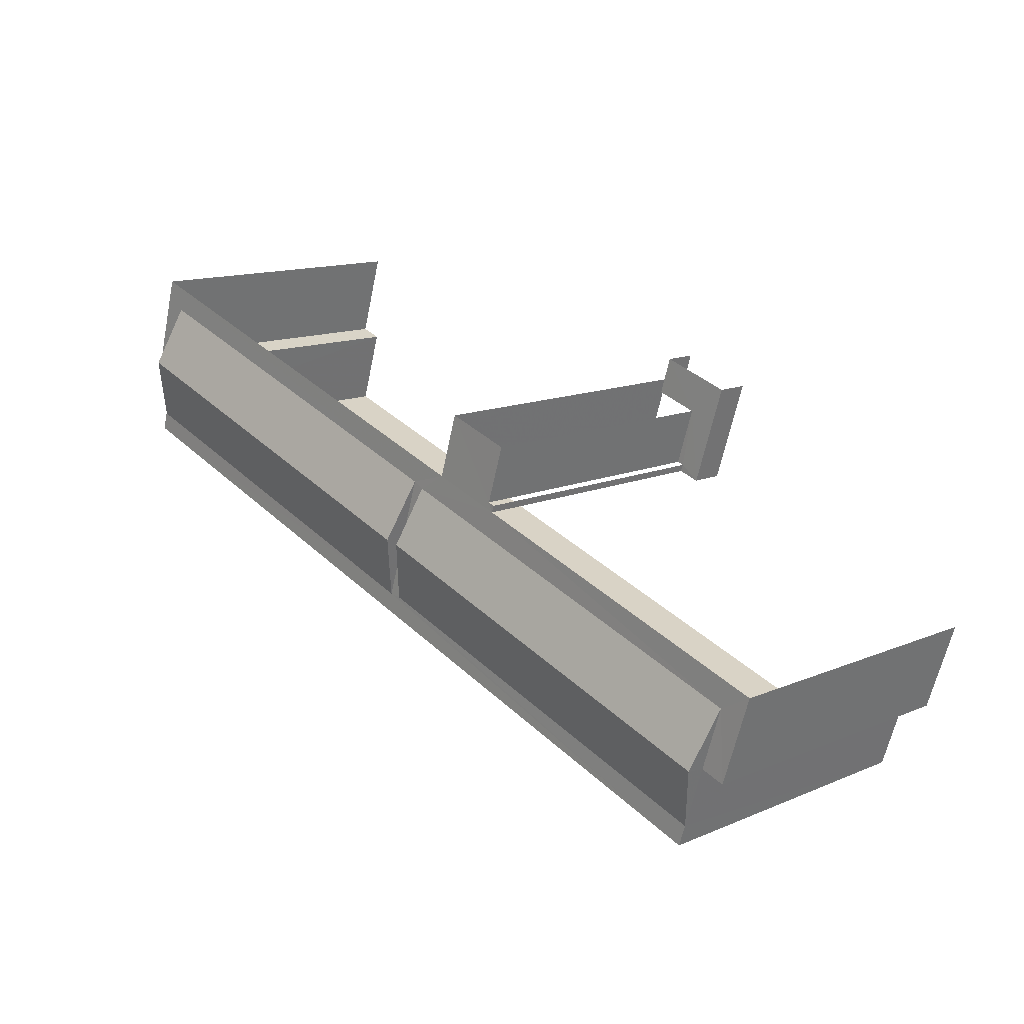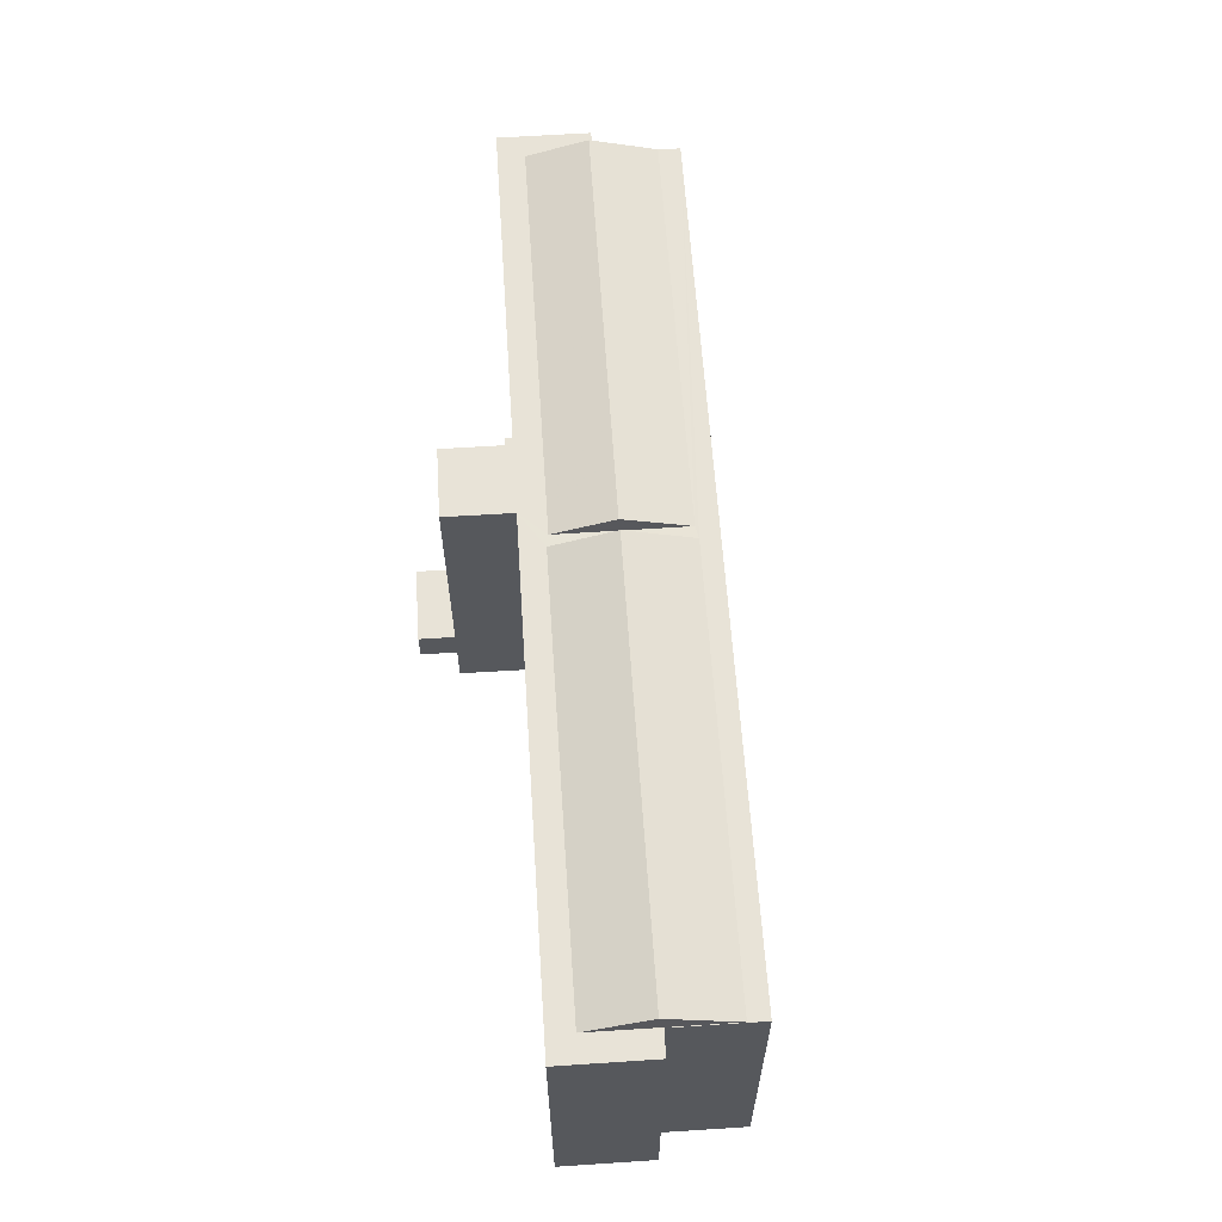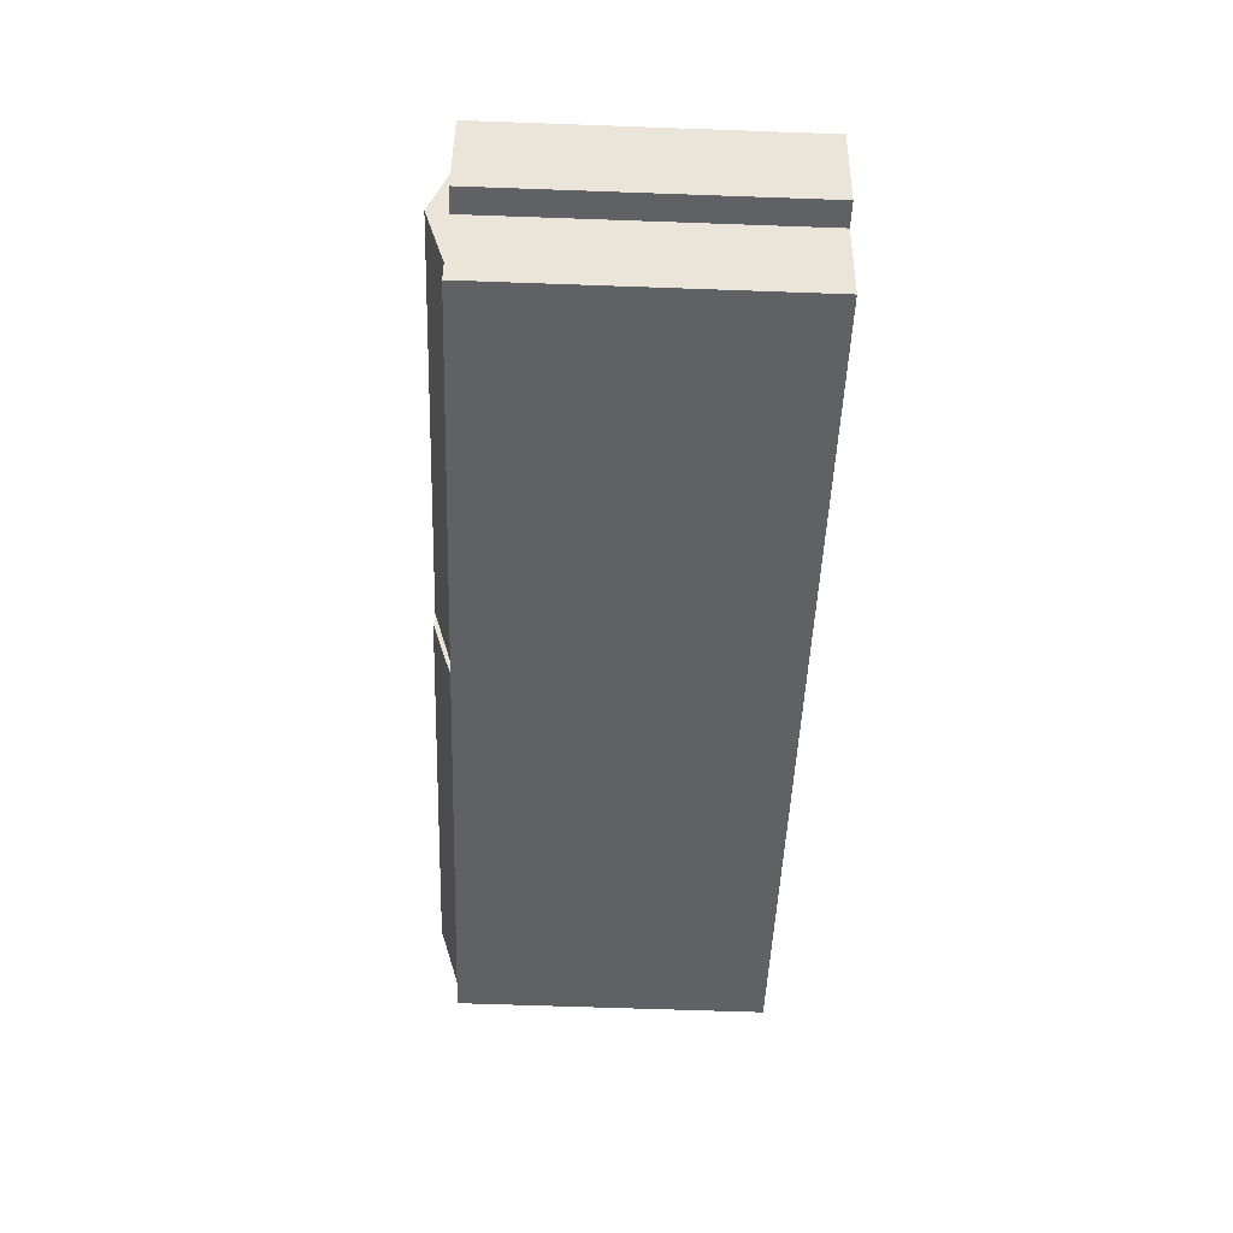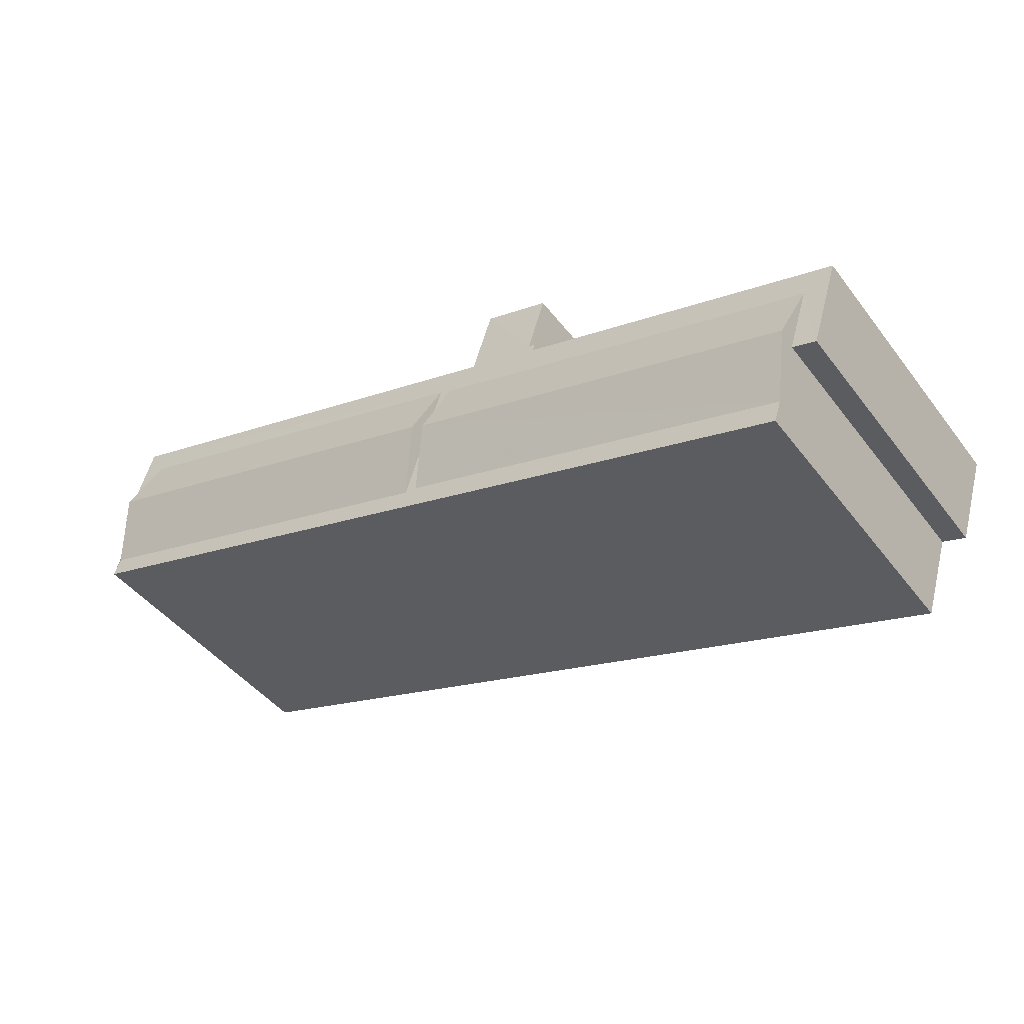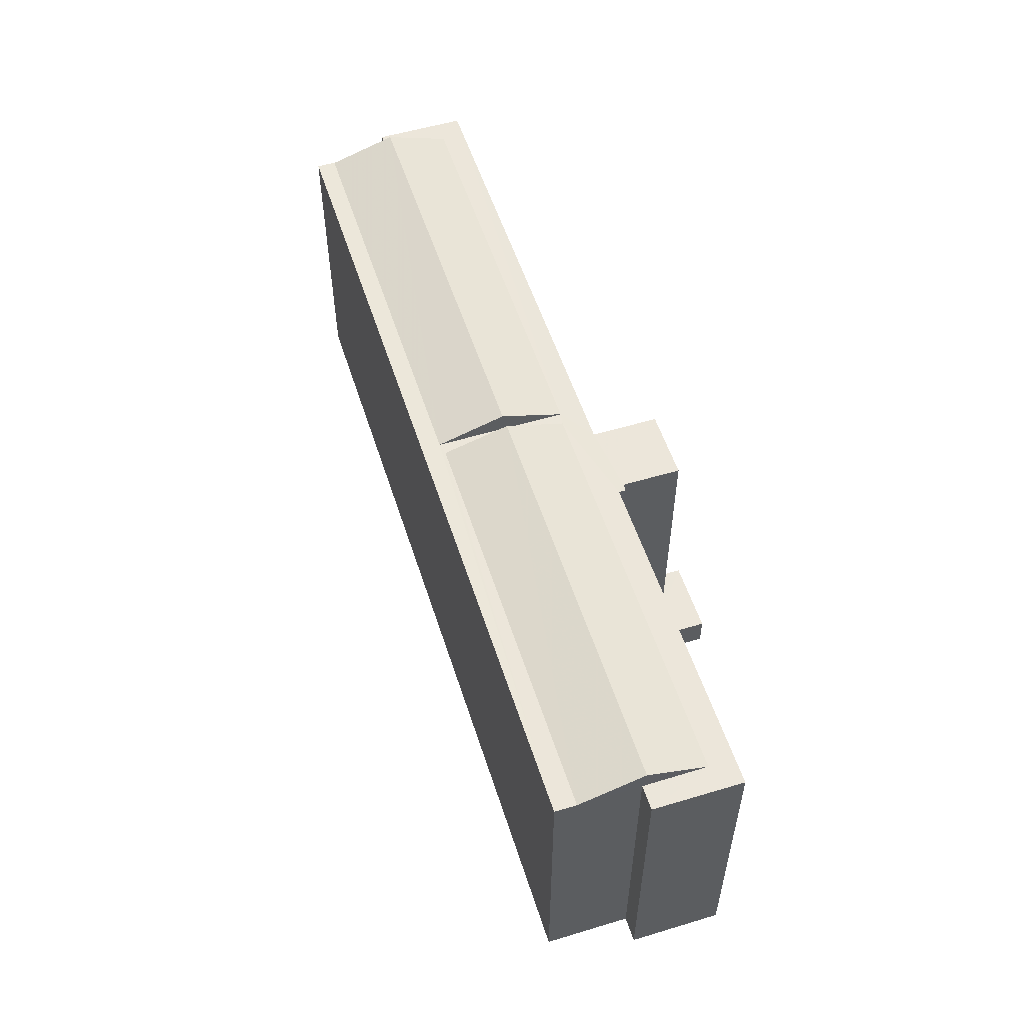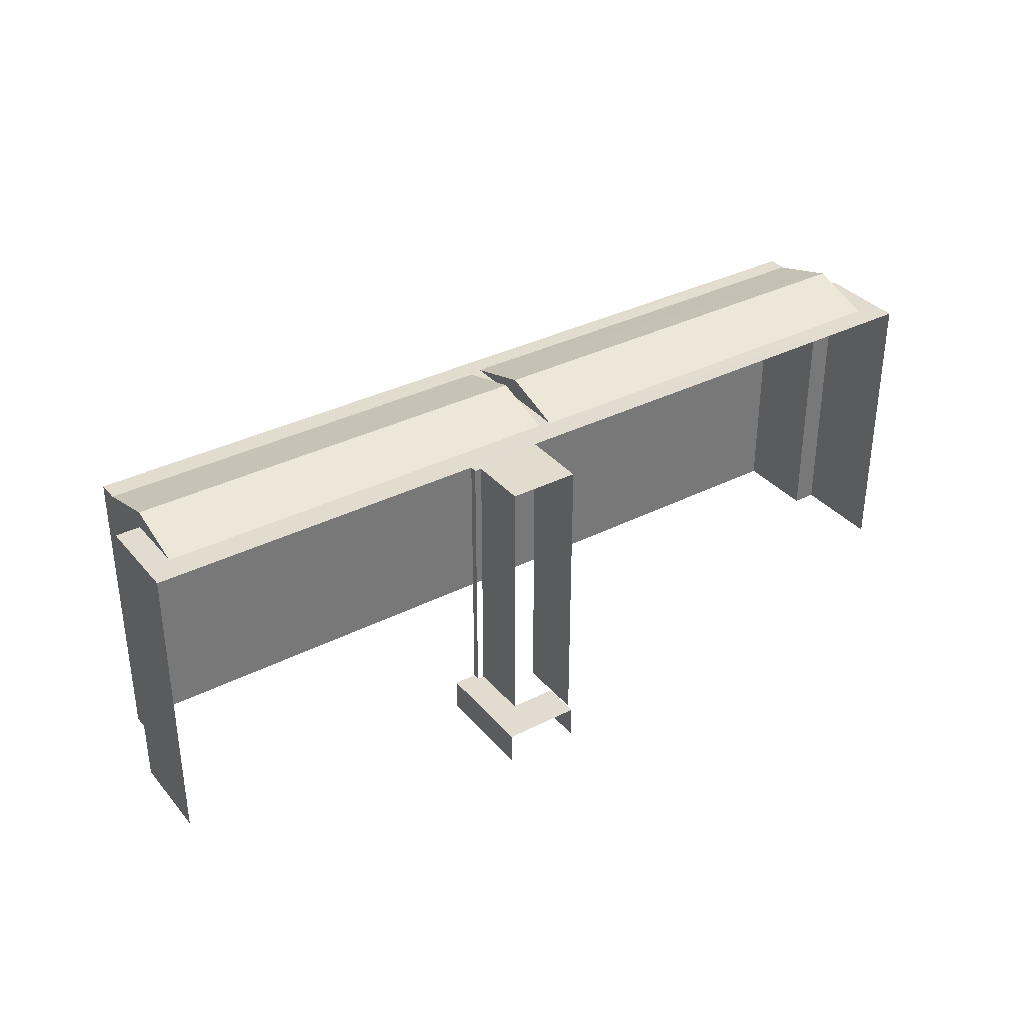
<metadata>
{"format":"obj","ext":"obj","renderer":"f3d","projection":"perspective","resolution":1024,"background":"white","views":[{"elev":13.9,"azim":47.3,"up":"+Y"},{"elev":61.6,"azim":-111.4,"up":"+Z"},{"elev":-63.8,"azim":87.9,"up":"+Y"},{"elev":-45.0,"azim":34.9,"up":"+Y"},{"elev":54.6,"azim":54.7,"up":"+Z"},{"elev":34.6,"azim":128.2,"up":"+Z"}]}
</metadata>
<code>
v -2.26e+05 -1.276e+05 12.05
v -2.26e+05 -1.276e+05 12.05
v -2.26e+05 -1.276e+05 12.05
v -2.26e+05 -1.276e+05 12.05
v -2.26e+05 -1.276e+05 12.05
v -2.26e+05 -1.276e+05 12.05
v -2.26e+05 -1.276e+05 12.05
v -2.26e+05 -1.276e+05 12.05
v -2.26e+05 -1.276e+05 12.05
v -2.26e+05 -1.276e+05 12.05
v -2.26e+05 -1.276e+05 12.05
v -2.26e+05 -1.276e+05 12.05
v -2.26e+05 -1.276e+05 12.05
v -2.26e+05 -1.276e+05 12.05
v -2.26e+05 -1.276e+05 37.28
v -2.26e+05 -1.276e+05 35.63
v -2.26e+05 -1.276e+05 37.28
v -2.26e+05 -1.276e+05 35.63
v -2.26e+05 -1.276e+05 14.61
v -2.26e+05 -1.276e+05 14.61
v -2.26e+05 -1.276e+05 14.61
v -2.26e+05 -1.276e+05 14.61
v -2.26e+05 -1.276e+05 14.61
v -2.26e+05 -1.276e+05 14.61
v -2.26e+05 -1.276e+05 14.61
v -2.26e+05 -1.276e+05 14.61
v -2.26e+05 -1.276e+05 37.13
v -2.26e+05 -1.276e+05 35.63
v -2.26e+05 -1.276e+05 37.13
v -2.26e+05 -1.276e+05 35.63
v -2.26e+05 -1.276e+05 35.63
v -2.26e+05 -1.276e+05 35.63
v -2.26e+05 -1.276e+05 35.63
v -2.26e+05 -1.276e+05 35.63
v -2.26e+05 -1.276e+05 35.63
v -2.26e+05 -1.276e+05 35.63
v -2.26e+05 -1.276e+05 35.63
v -2.26e+05 -1.276e+05 35.63
v -2.26e+05 -1.276e+05 35.63
v -2.26e+05 -1.276e+05 35.63
v -2.26e+05 -1.276e+05 35.63
v -2.26e+05 -1.276e+05 35.63
v -2.26e+05 -1.276e+05 35.63
v -2.26e+05 -1.276e+05 35.63
v -2.26e+05 -1.276e+05 35.63
v -2.26e+05 -1.276e+05 35.63
v -2.26e+05 -1.276e+05 35.63
v -2.26e+05 -1.276e+05 35.63
v -2.26e+05 -1.276e+05 35.63
f 1 2 3
f 4 3 5
f 4 5 6
f 7 8 9
f 5 10 8
f 2 5 3
f 11 12 13
f 6 14 12
f 14 8 7
f 12 14 13
f 6 5 14
f 5 8 14
f 13 23 45
f 45 23 47
f 13 14 23
f 47 23 24
f 8 10 22
f 10 39 22
f 22 40 21
f 22 39 40
f 19 7 9
f 20 19 9
f 36 5 2
f 36 37 5
f 26 38 48
f 25 26 48
f 15 16 17
f 15 18 16
f 19 20 21
f 20 22 21
f 23 19 21
f 24 23 25
f 26 25 21
f 25 23 21
f 27 28 29
f 27 30 28
f 17 31 15
f 17 32 31
f 33 27 29
f 34 33 29
f 35 31 36
f 37 36 32
f 37 38 39
f 39 38 40
f 41 42 16
f 18 43 41
f 44 45 34
f 46 43 18
f 31 35 46
f 38 47 48
f 34 45 47
f 30 42 28
f 49 44 34
f 32 30 33
f 33 34 47
f 32 36 31
f 32 33 37
f 37 47 38
f 16 42 30
f 18 41 16
f 31 46 18
f 16 30 32
f 33 47 37
f 24 48 47
f 24 25 48
f 33 30 27
f 8 20 9
f 8 22 20
f 34 29 49
f 49 28 12
f 28 6 12
f 28 42 6
f 49 29 28
f 35 1 3
f 46 35 3
f 15 31 18
f 14 7 19
f 23 14 19
f 39 10 5
f 37 39 5
f 26 40 38
f 26 21 40
f 45 11 13
f 45 44 11
f 41 4 6
f 42 41 6
f 44 12 11
f 44 49 12
f 4 43 3
f 3 43 46
f 41 43 4
f 35 2 1
f 35 36 2
f 17 16 32

</code>
